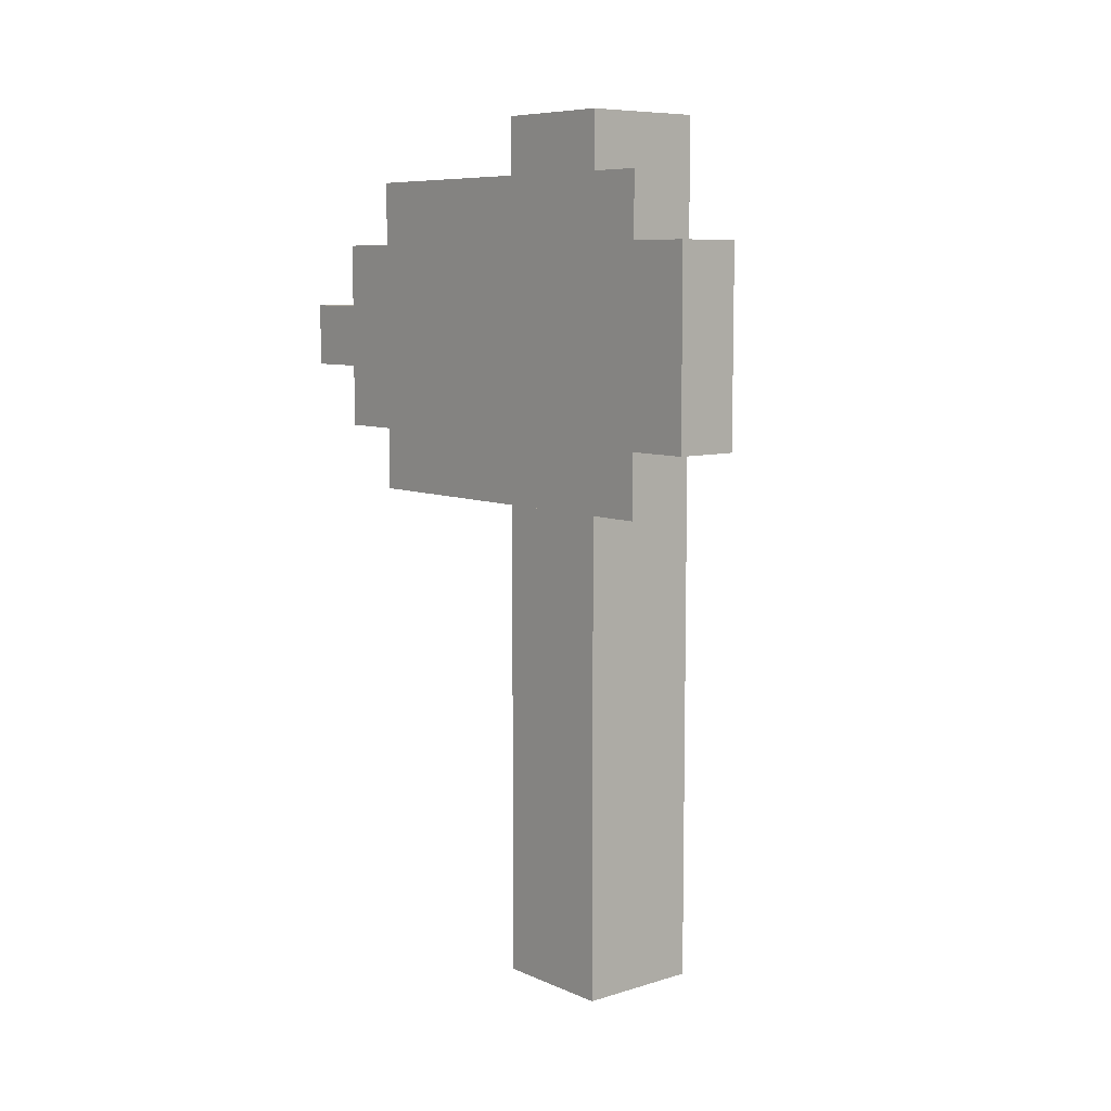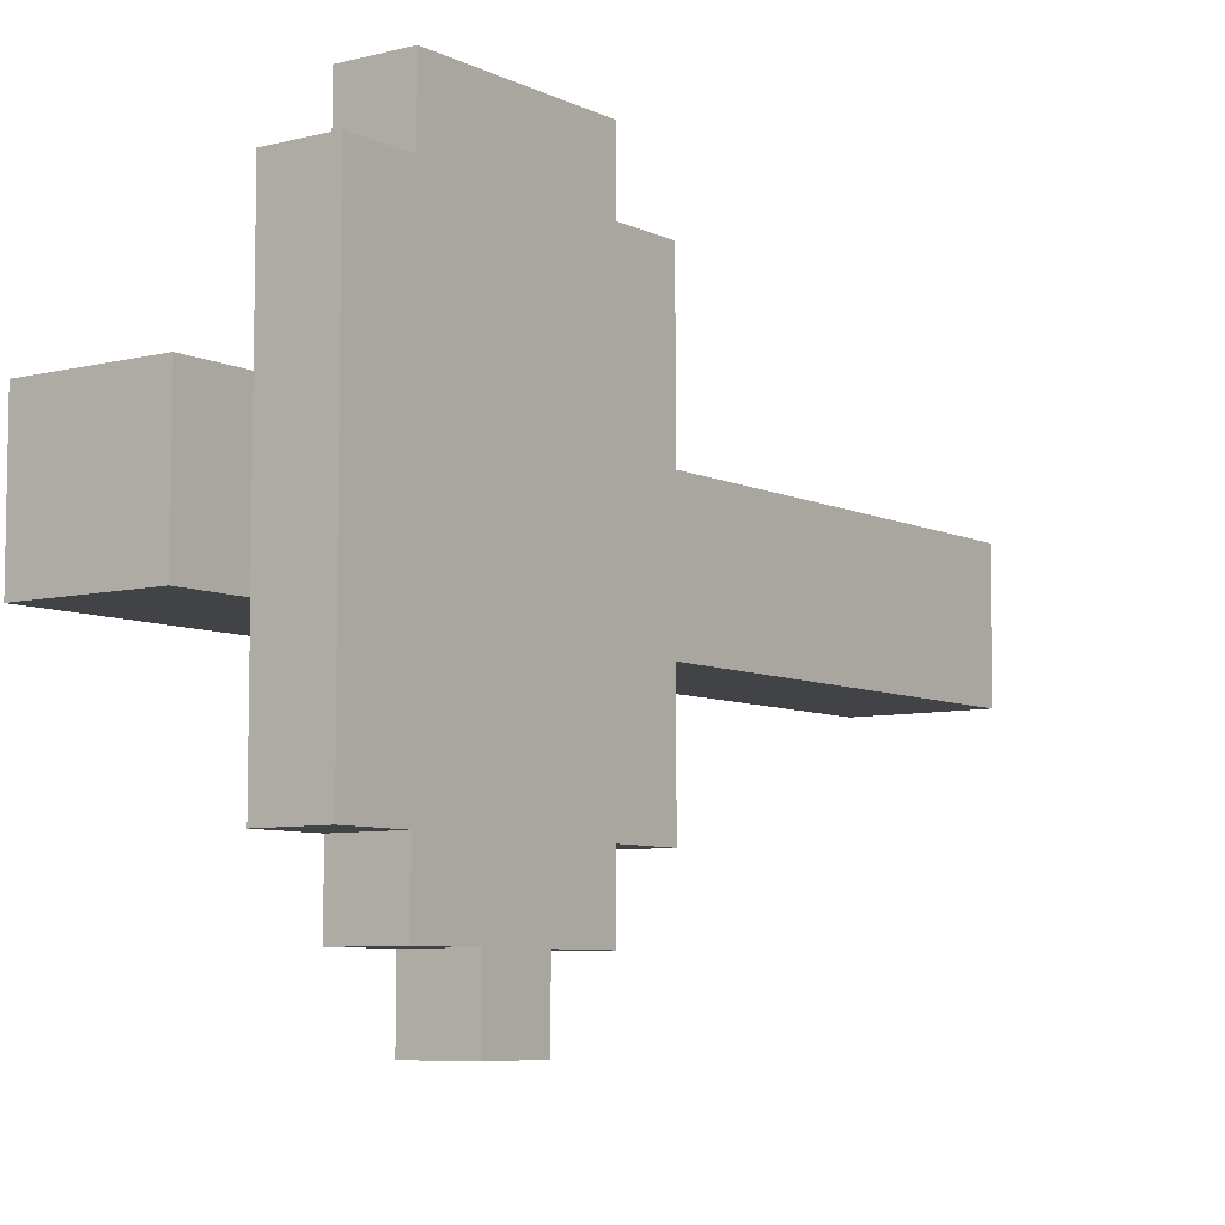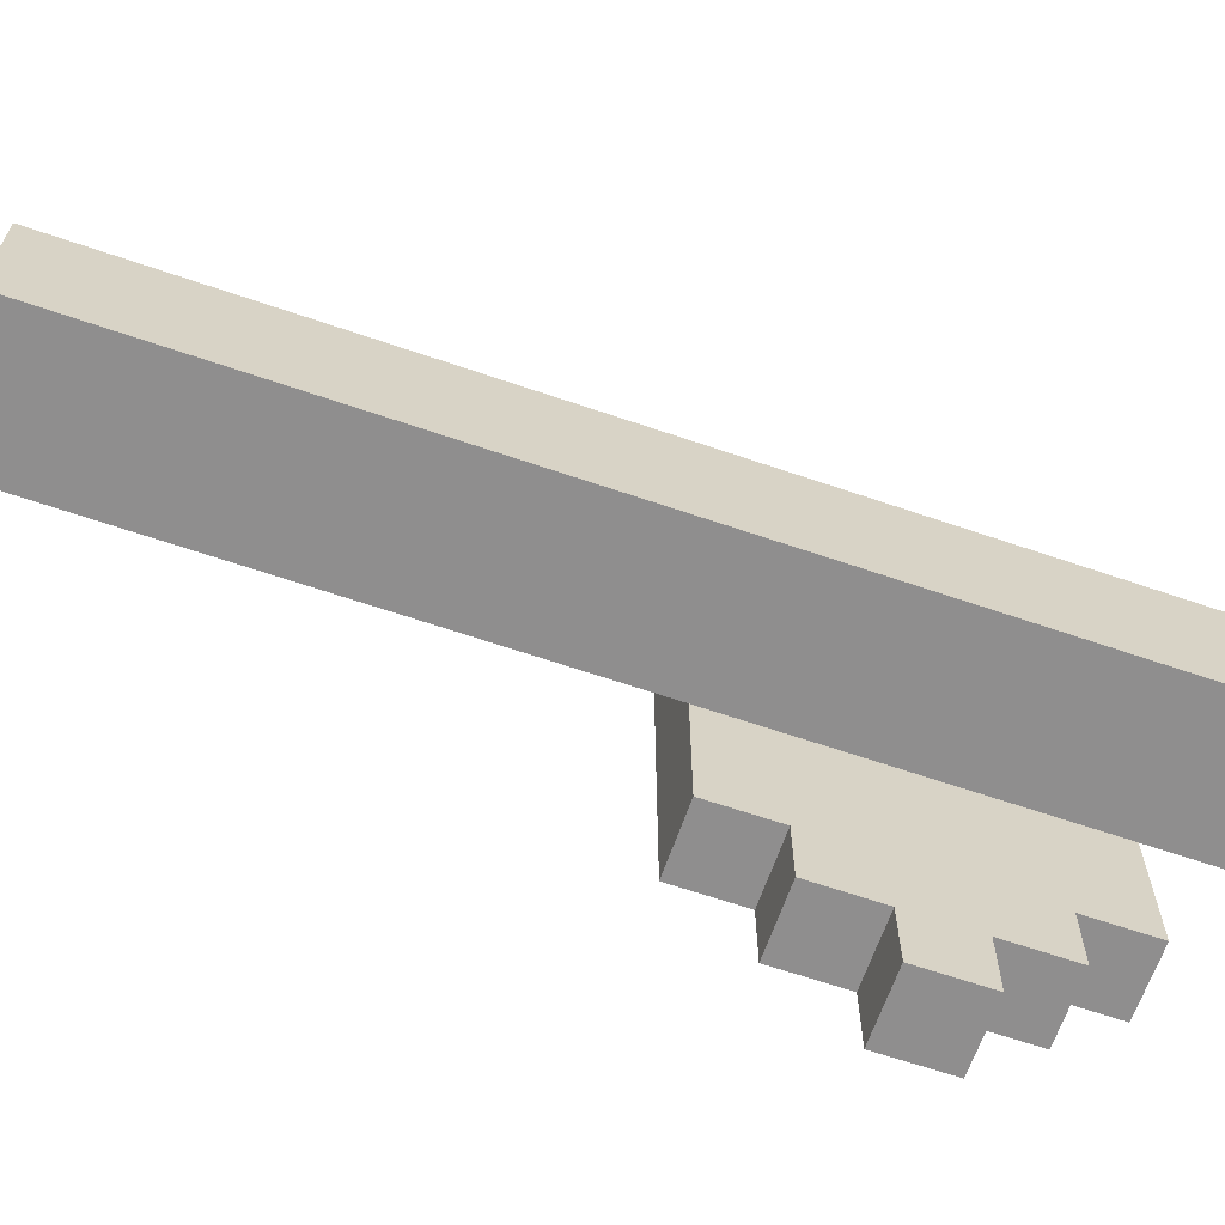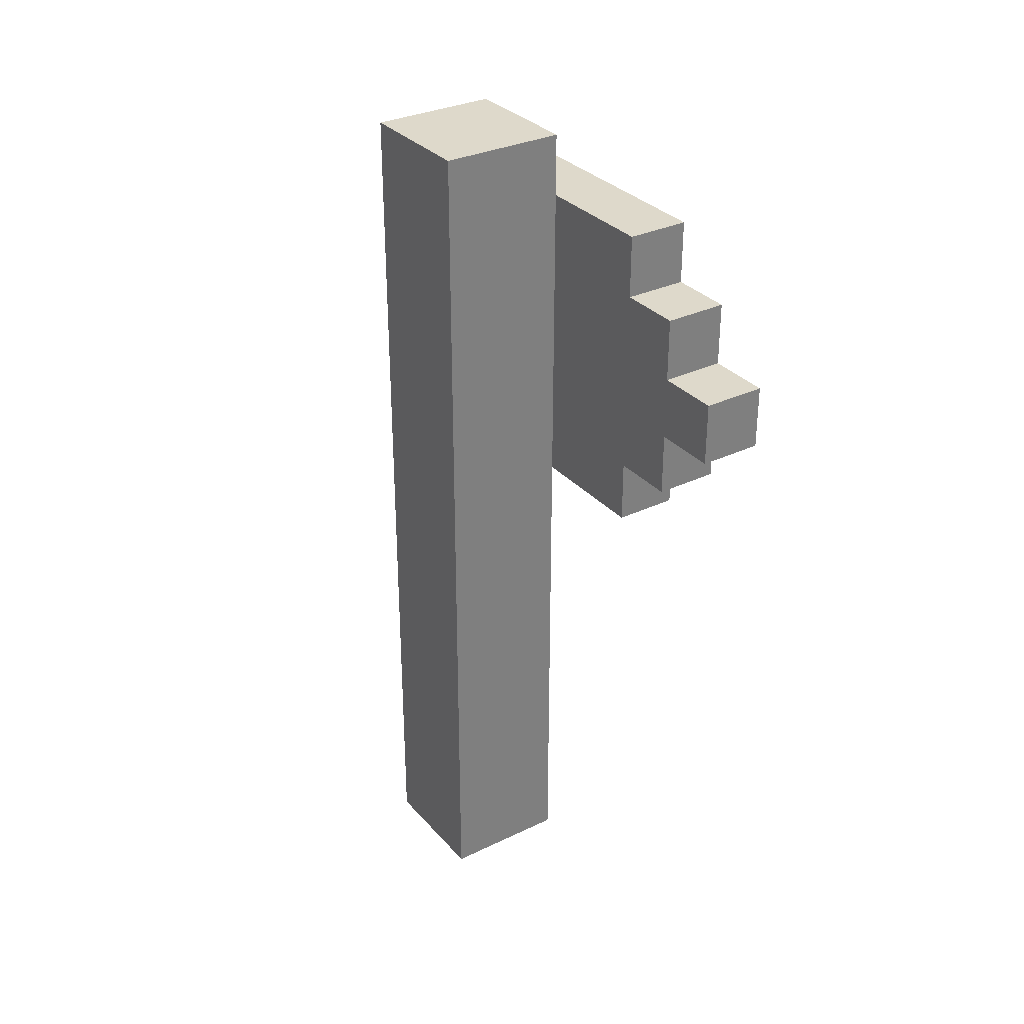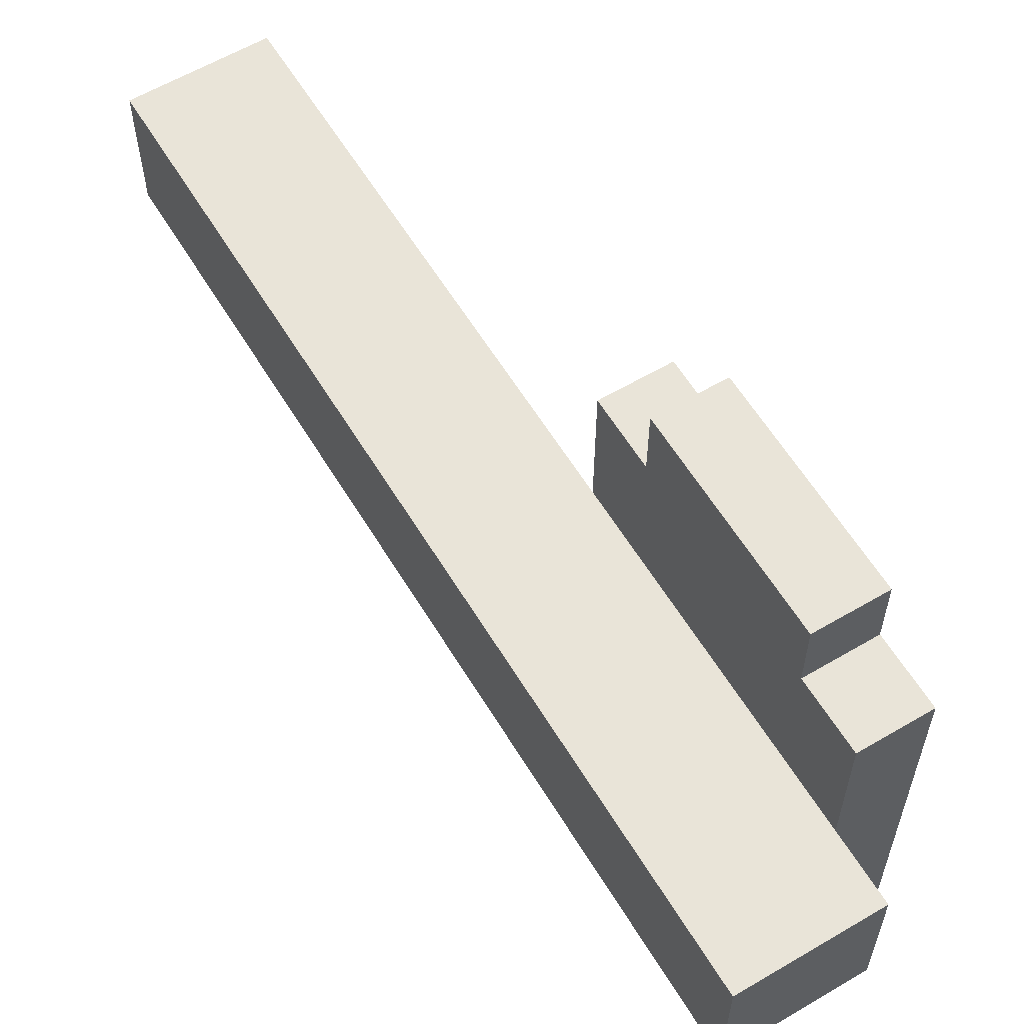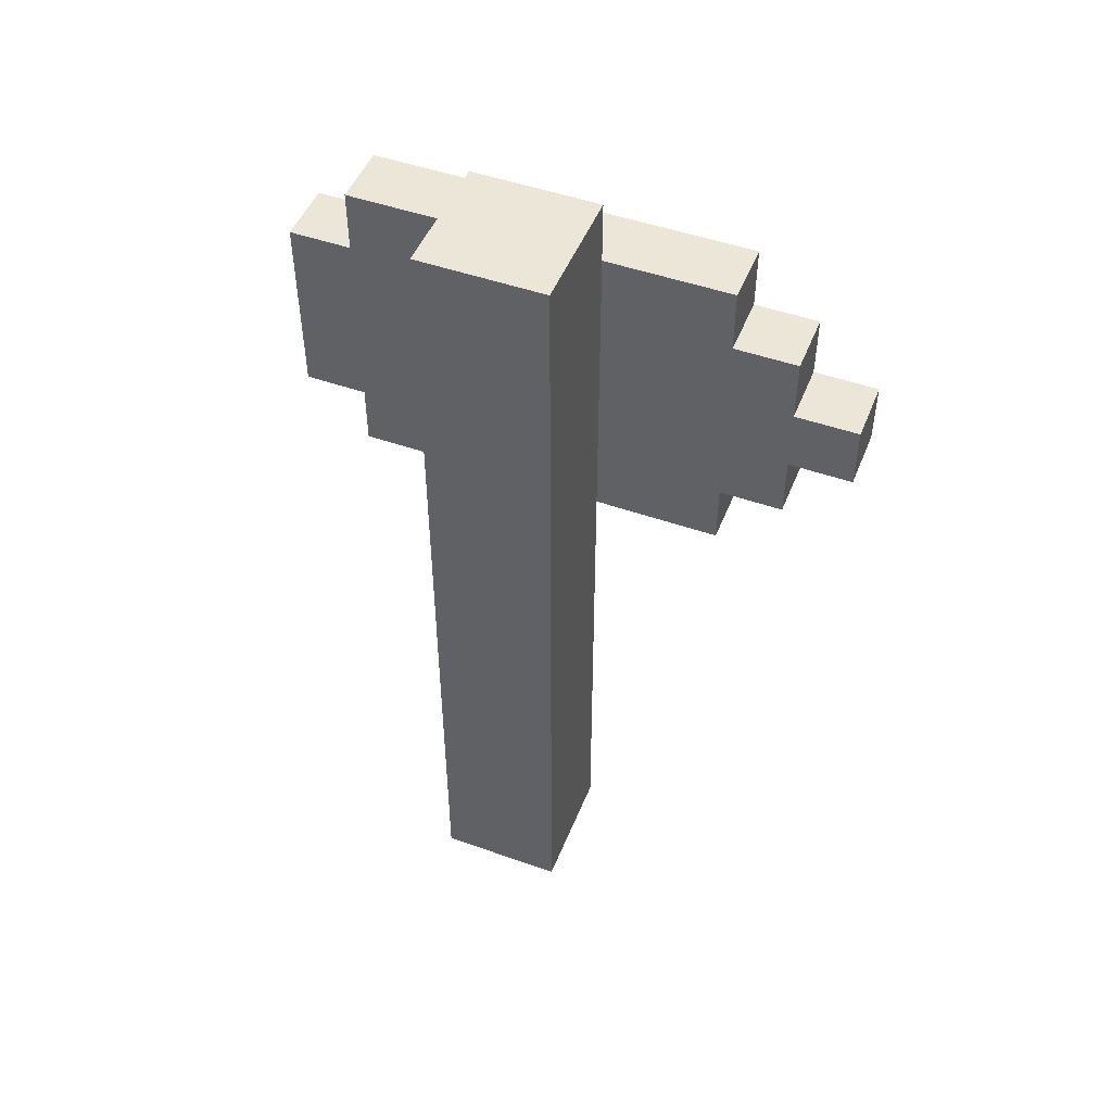
<metadata>
{"format":"obj","ext":"obj","renderer":"f3d","projection":"perspective","resolution":1024,"background":"white","views":[{"elev":7.9,"azim":-40.1,"up":"+Y"},{"elev":-7.0,"azim":-143.8,"up":"+Z"},{"elev":-65.0,"azim":71.0,"up":"+Z"},{"elev":31.8,"azim":146.0,"up":"+Y"},{"elev":60.0,"azim":148.9,"up":"+Z"},{"elev":48.9,"azim":111.4,"up":"+Y"}]}
</metadata>
<code>
o signpost_Cube.001
v -0.0625 -0.5 -0.0625
v -0.0625 0.375 -0.0625
v 0.0625 -0.5 -0.0625
v 0.0625 0.375 -0.0625
v -0.0625 -0.5 0.0625
v -0.0625 0.375 0.0625
v 0.0625 -0.5 0.0625
v 0.0625 0.375 0.0625
v -0.125 0 -0.1875
v -0.125 0.3125 -0.1875
v -0.0625 0 -0.1875
v -0.0625 0.3125 -0.1875
v -0.125 0 0.1875
v -0.125 0.3125 0.1875
v -0.0625 0 0.1875
v -0.0625 0.3125 0.1875
v -0.125 0.0625 -0.1875
v -0.125 0.125 -0.1875
v -0.125 0.1875 -0.1875
v -0.125 0.25 -0.1875
v -0.0625 0.25 -0.1875
v -0.0625 0.1875 -0.1875
v -0.0625 0.125 -0.1875
v -0.0625 0.0625 -0.1875
v -0.0625 0.25 0.1875
v -0.0625 0.1875 0.1875
v -0.0625 0.125 0.1875
v -0.0625 0.0625 0.1875
v -0.125 0.25 0.1875
v -0.125 0.1875 0.1875
v -0.125 0.125 0.1875
v -0.125 0.0625 0.1875
v -0.125 0.0625 -0.25
v -0.125 0.125 -0.25
v -0.125 0.1875 -0.25
v -0.125 0.25 -0.25
v -0.0625 0.25 -0.25
v -0.0625 0.1875 -0.25
v -0.0625 0.125 -0.25
v -0.0625 0.0625 -0.25
v -0.125 0.125 -0.3125
v -0.125 0.1875 -0.3125
v -0.0625 0.1875 -0.3125
v -0.0625 0.125 -0.3125
v -0.0625 0.25 0.25
v -0.0625 0.1875 0.25
v -0.0625 0.125 0.25
v -0.0625 0.0625 0.25
v -0.125 0.25 0.25
v -0.125 0.1875 0.25
v -0.125 0.125 0.25
v -0.125 0.0625 0.25
f 1 2 4 3
f 3 4 8 7
f 7 8 6 5
f 5 6 2 1
f 3 7 5 1
f 8 4 2 6
f 20 10 12 21
f 21 12 16 25
f 25 16 14 29
f 29 14 10 20
f 11 15 13 9
f 16 12 10 14
f 13 32 17 9
f 32 31 18 17
f 31 30 19 18
f 30 29 20 19
f 15 28 32 13
f 31 32 52 51
f 27 26 46 47
f 25 29 49 45
f 11 24 28 15
f 24 23 27 28
f 23 22 26 27
f 22 21 25 26
f 9 17 24 11
f 23 24 40 39
f 20 21 37 36
f 18 19 35 34
f 33 34 39 40
f 34 35 42 41
f 35 36 37 38
f 21 22 38 37
f 19 20 36 35
f 17 18 34 33
f 24 17 33 40
f 22 23 39 38
f 41 42 43 44
f 35 38 43 42
f 38 39 44 43
f 39 34 41 44
f 48 47 51 52
f 47 46 50 51
f 46 45 49 50
f 29 30 50 49
f 28 27 47 48
f 32 28 48 52
f 26 25 45 46
f 30 31 51 50

</code>
